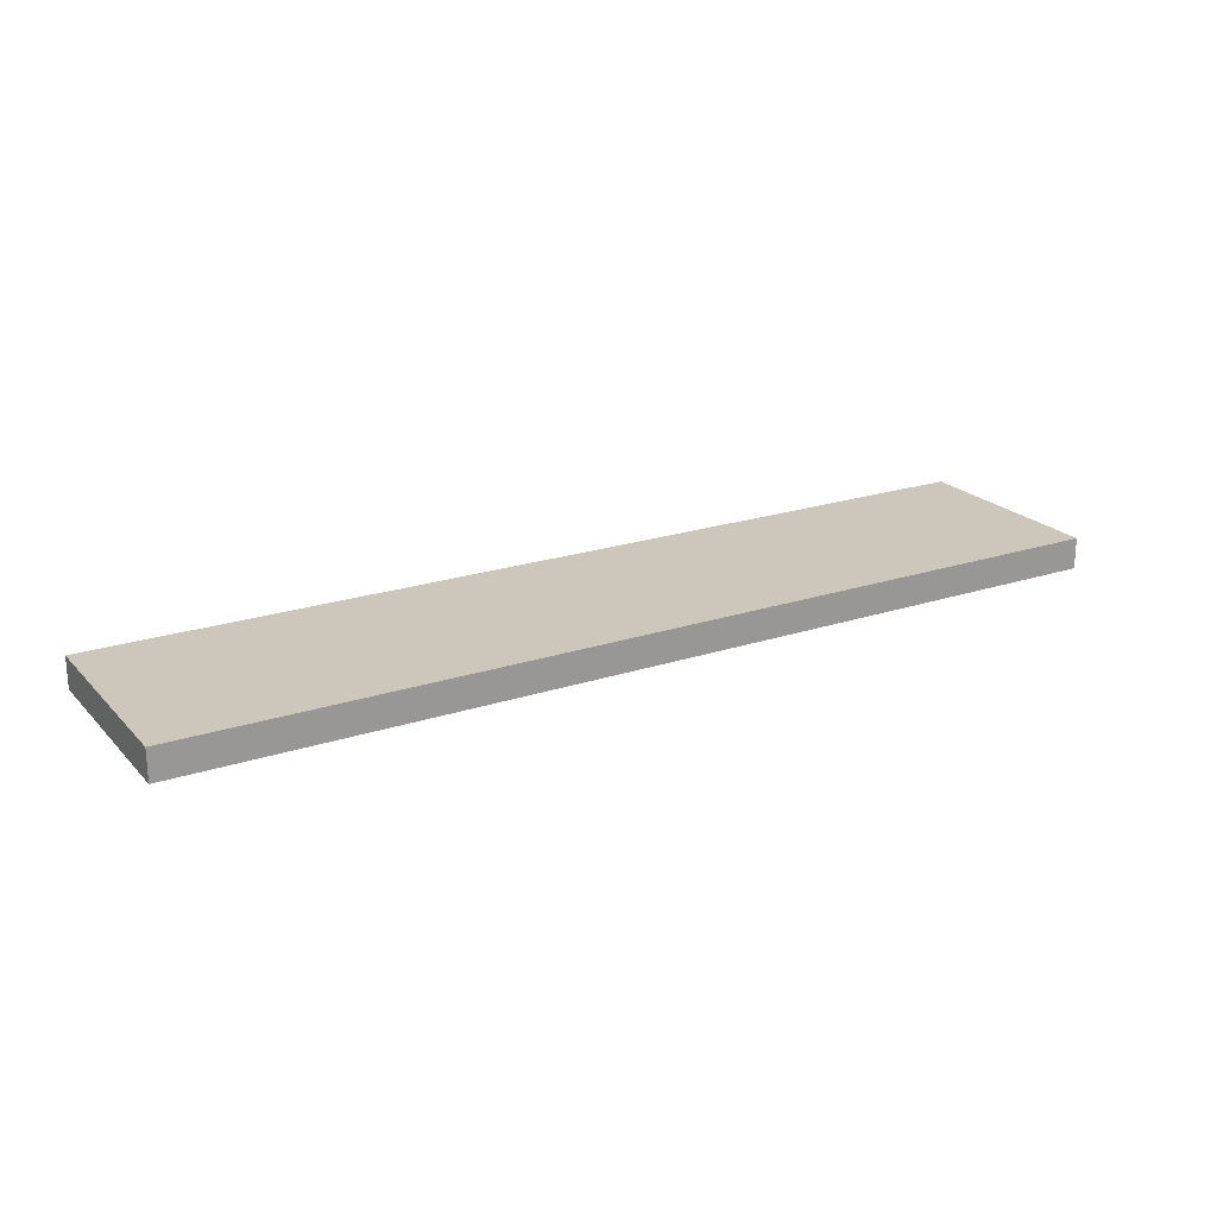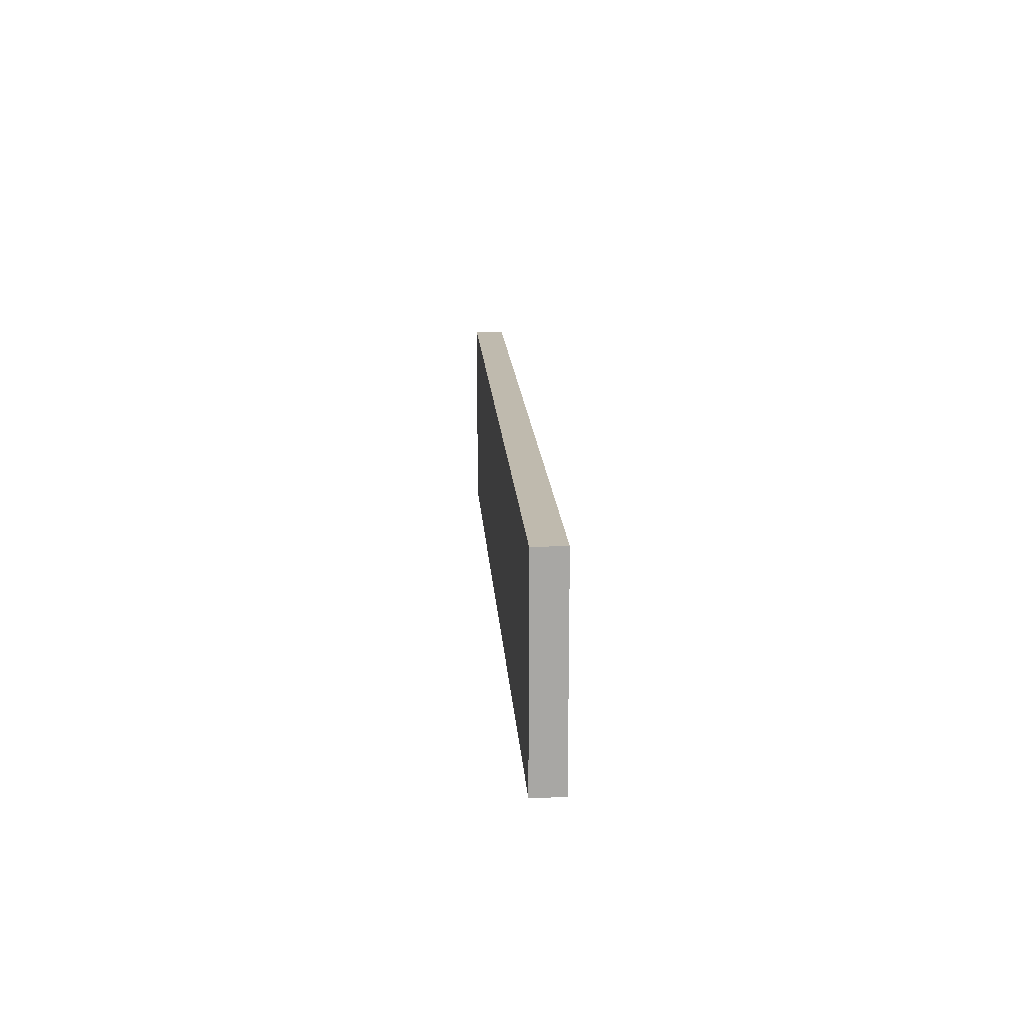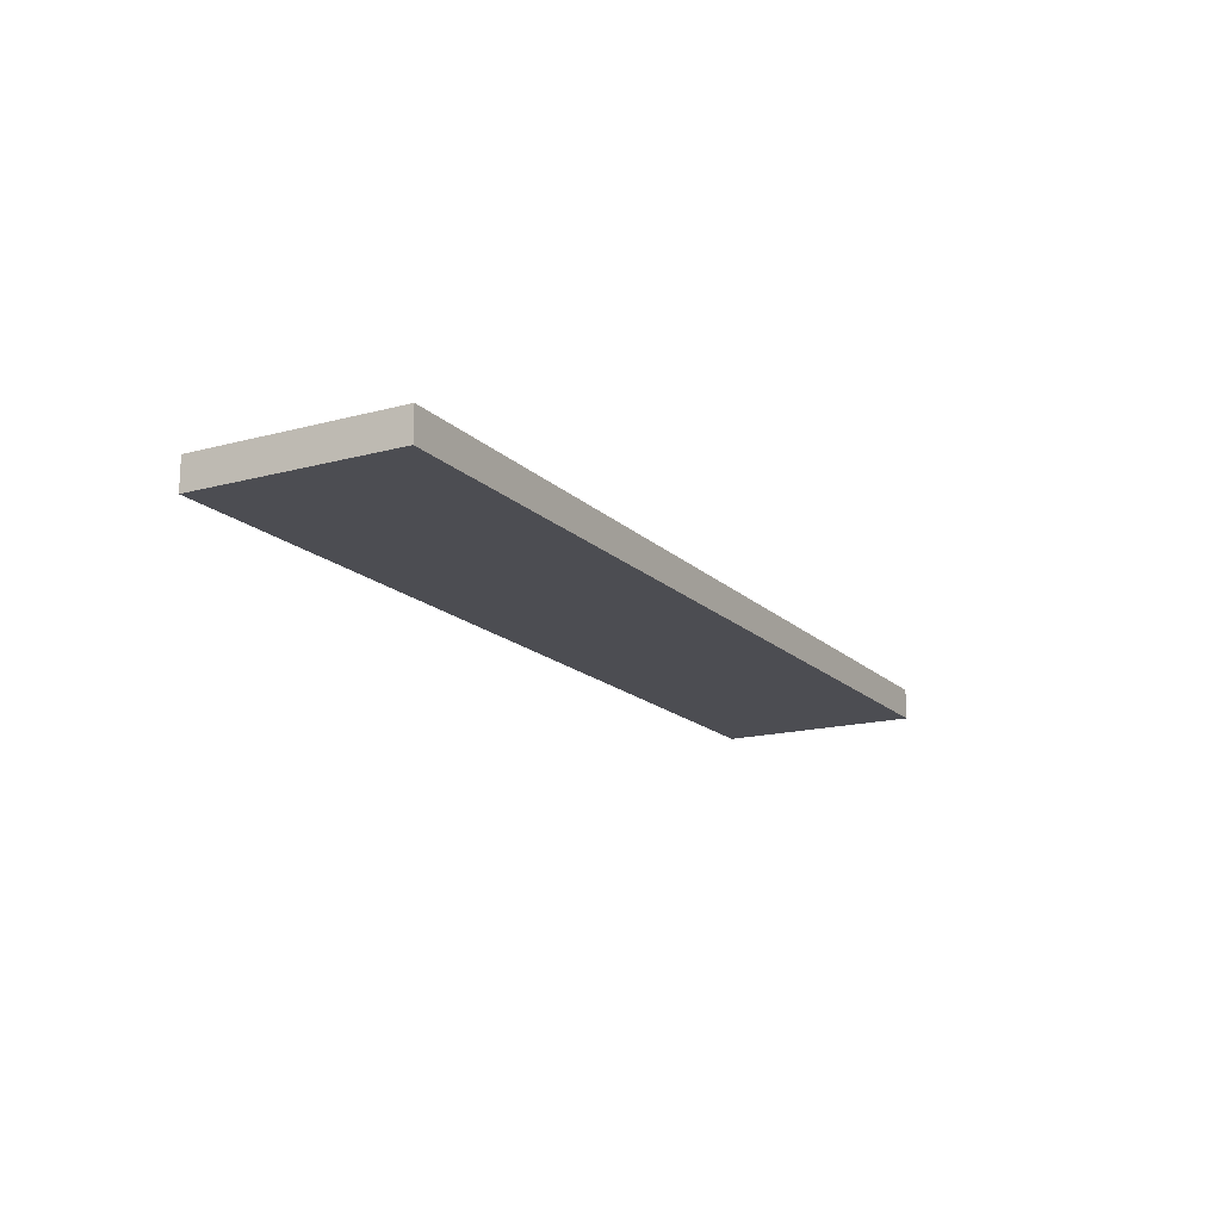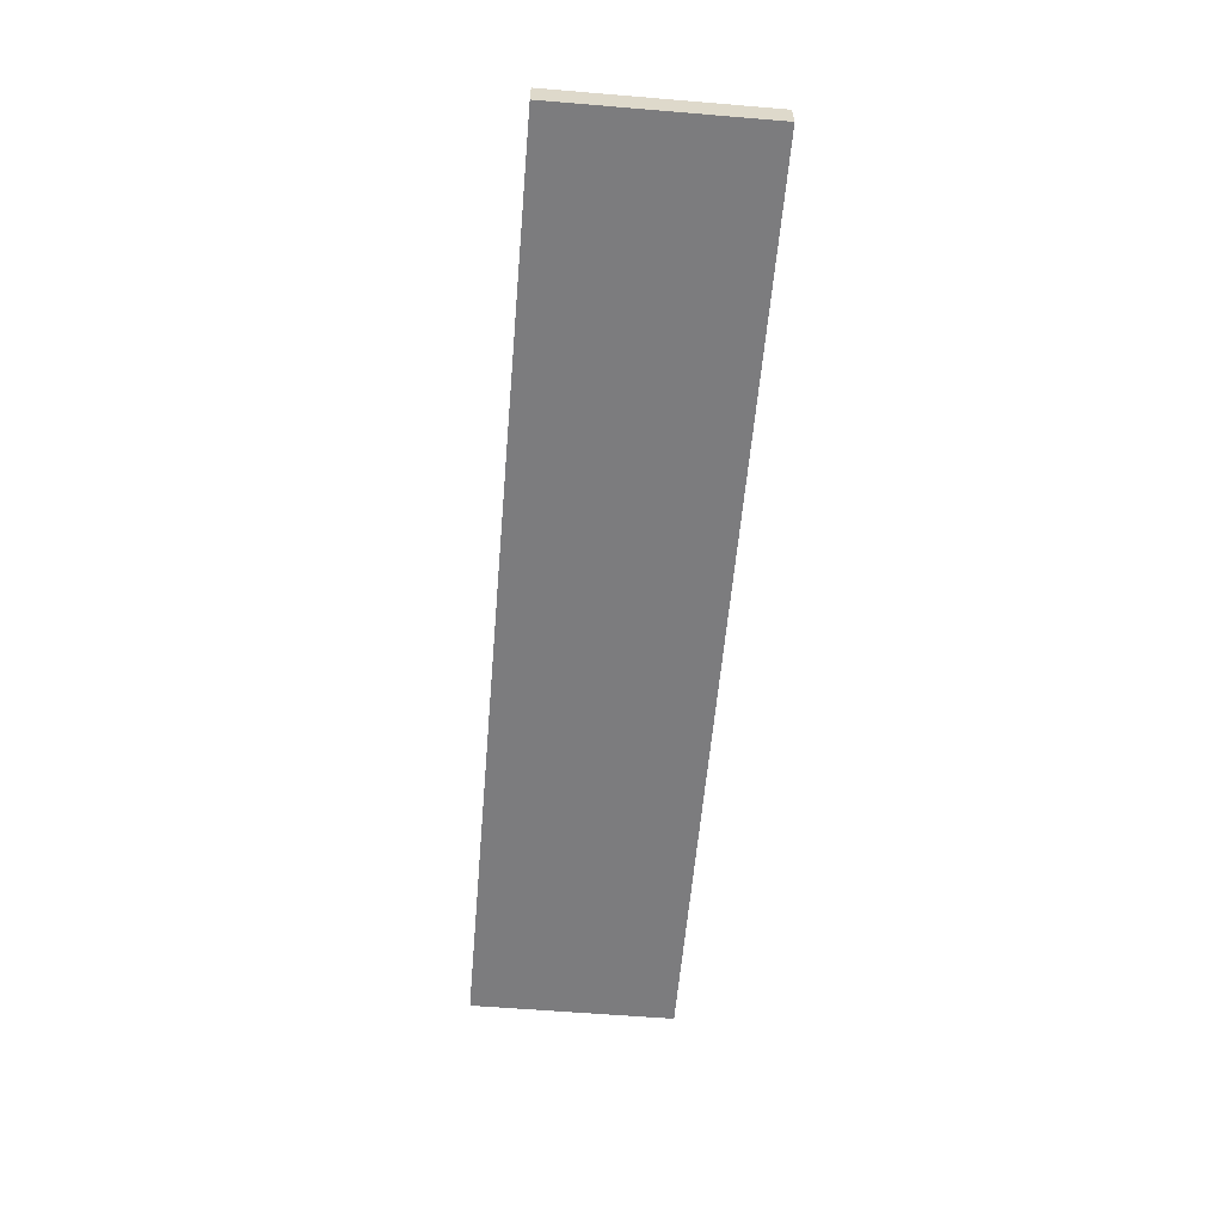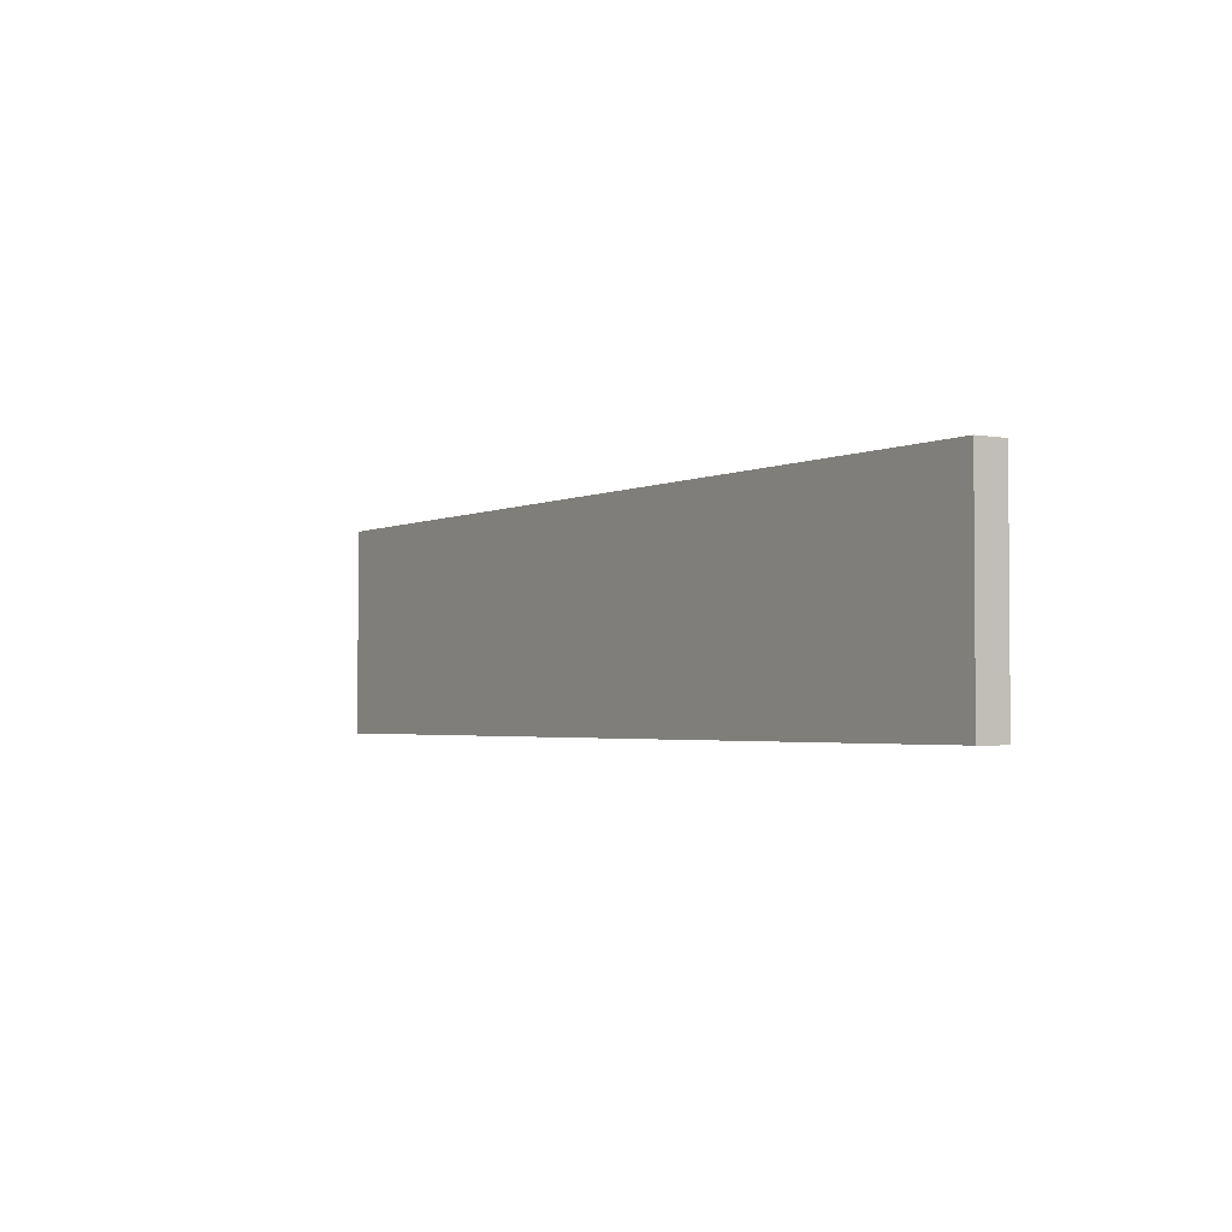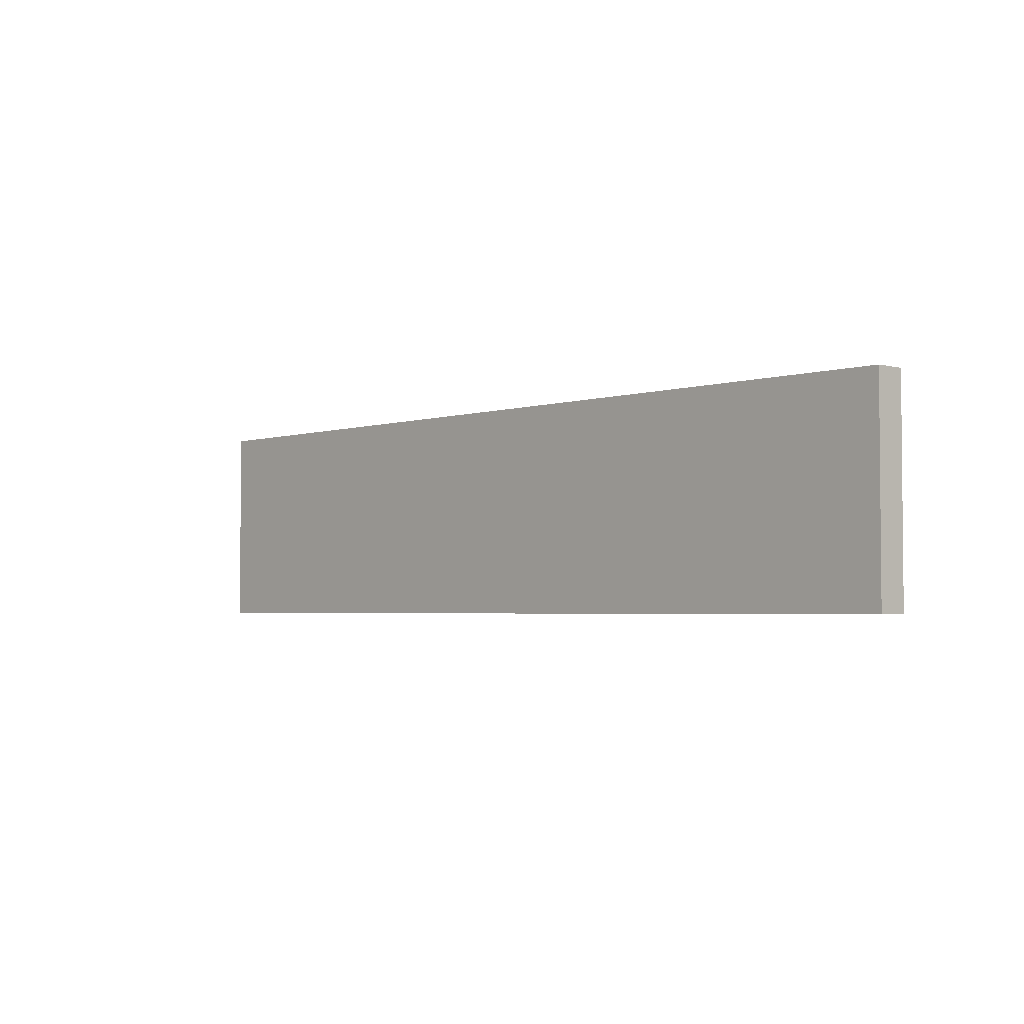
<metadata>
{"format":"obj","ext":"obj","renderer":"f3d","projection":"perspective","resolution":1024,"background":"white","views":[{"elev":21.5,"azim":149.6,"up":"+Z"},{"elev":15.7,"azim":86.5,"up":"+Y"},{"elev":-16.3,"azim":119.0,"up":"+Z"},{"elev":-58.9,"azim":-94.9,"up":"+Z"},{"elev":-2.5,"azim":57.3,"up":"+Y"},{"elev":-3.1,"azim":-132.7,"up":"+Y"}]}
</metadata>
<code>
o SP_copy_001/SP/mesh9/mesh9-geometry#mesh9-geometry
v -0.2258 -0.02622 -0.2351
v 0.2337 0.07588 -0.2351
v -0.2258 0.07588 -0.2351
v 0.2337 -0.02622 -0.2351
v -0.2258 0.07588 -0.2504
v 0.2337 -0.02622 -0.2504
v 0.2337 0.07588 -0.2504
v -0.2258 -0.02622 -0.2504
f 1 2 3
f 2 1 4
f 3 2 1
f 4 1 2
f 2 5 3
f 3 5 2
f 5 1 3
f 3 1 5
f 1 6 4
f 4 6 1
f 6 2 4
f 4 2 6
f 5 2 7
f 7 2 5
f 1 5 8
f 8 5 1
f 6 1 8
f 8 1 6
f 2 6 7
f 7 6 2
f 6 5 7
f 7 5 6
f 5 6 8
f 8 6 5

</code>
